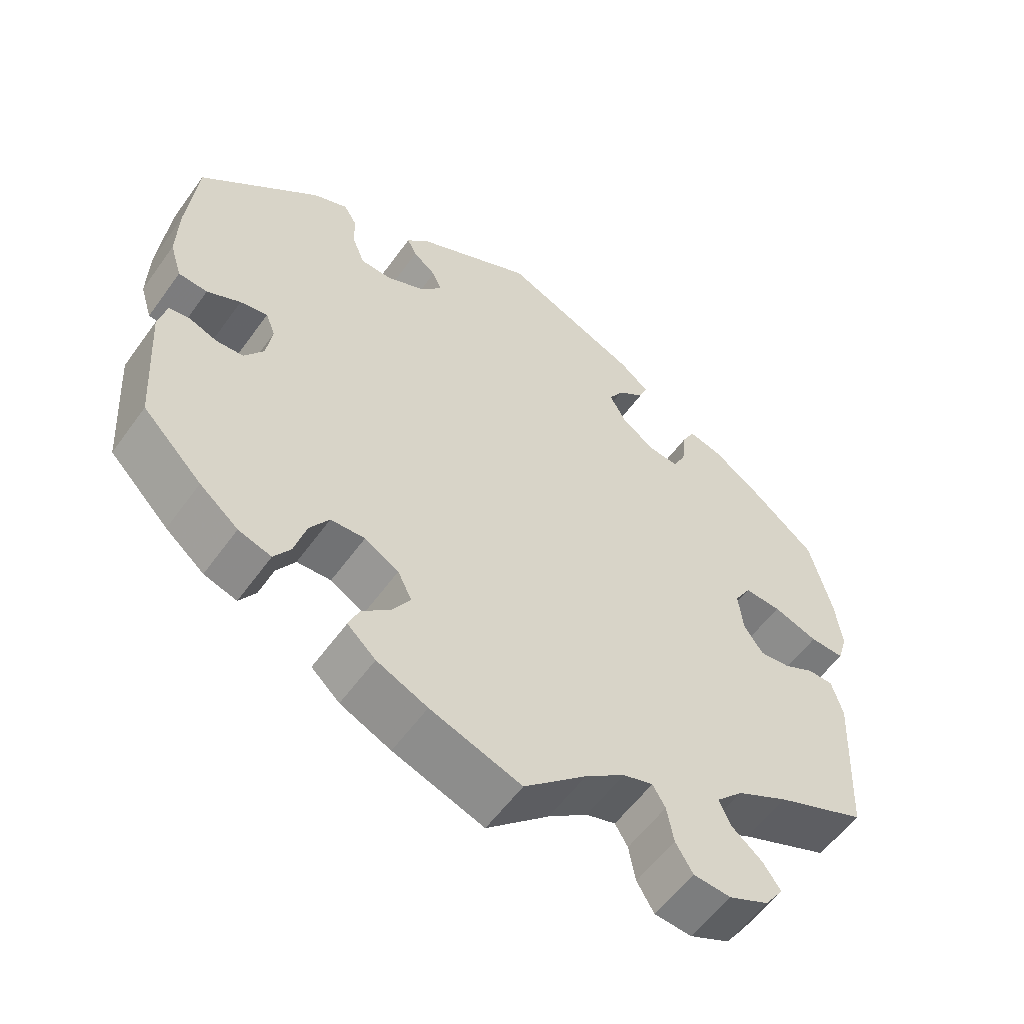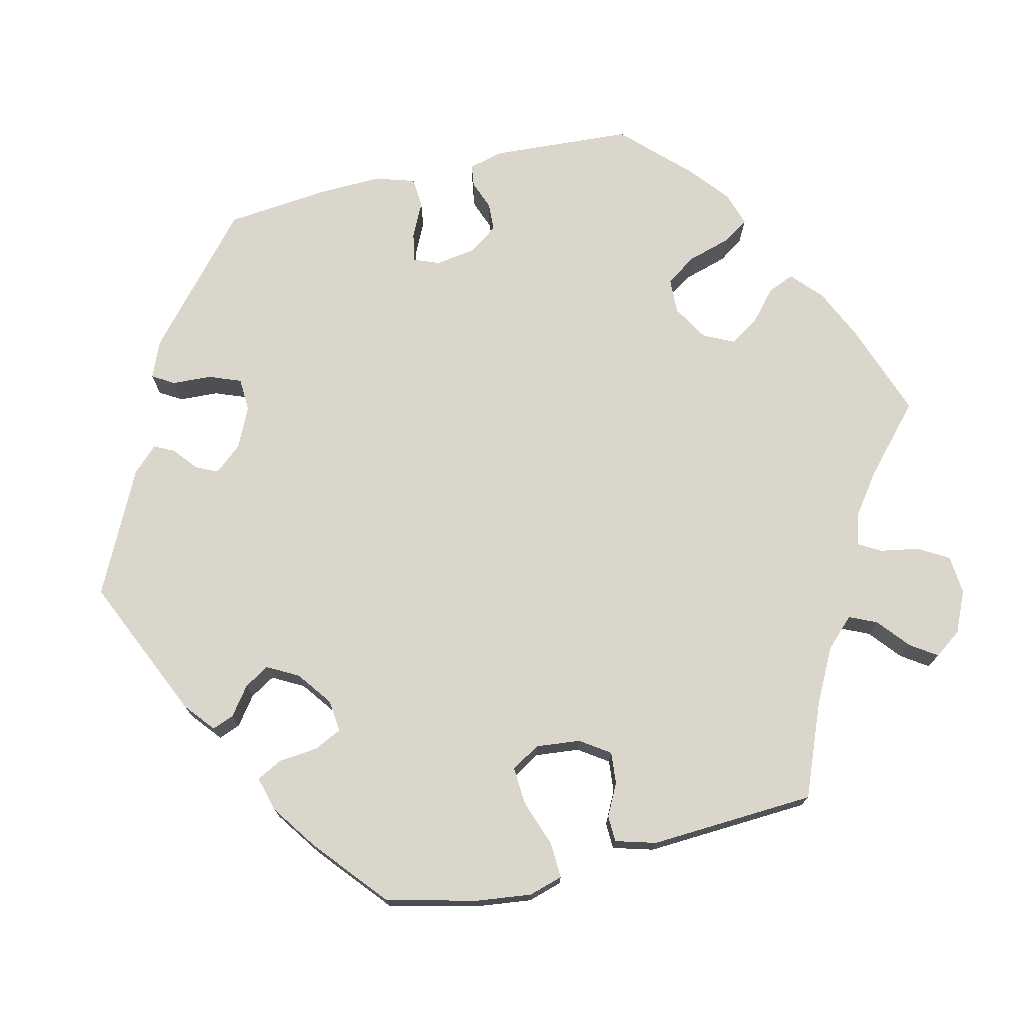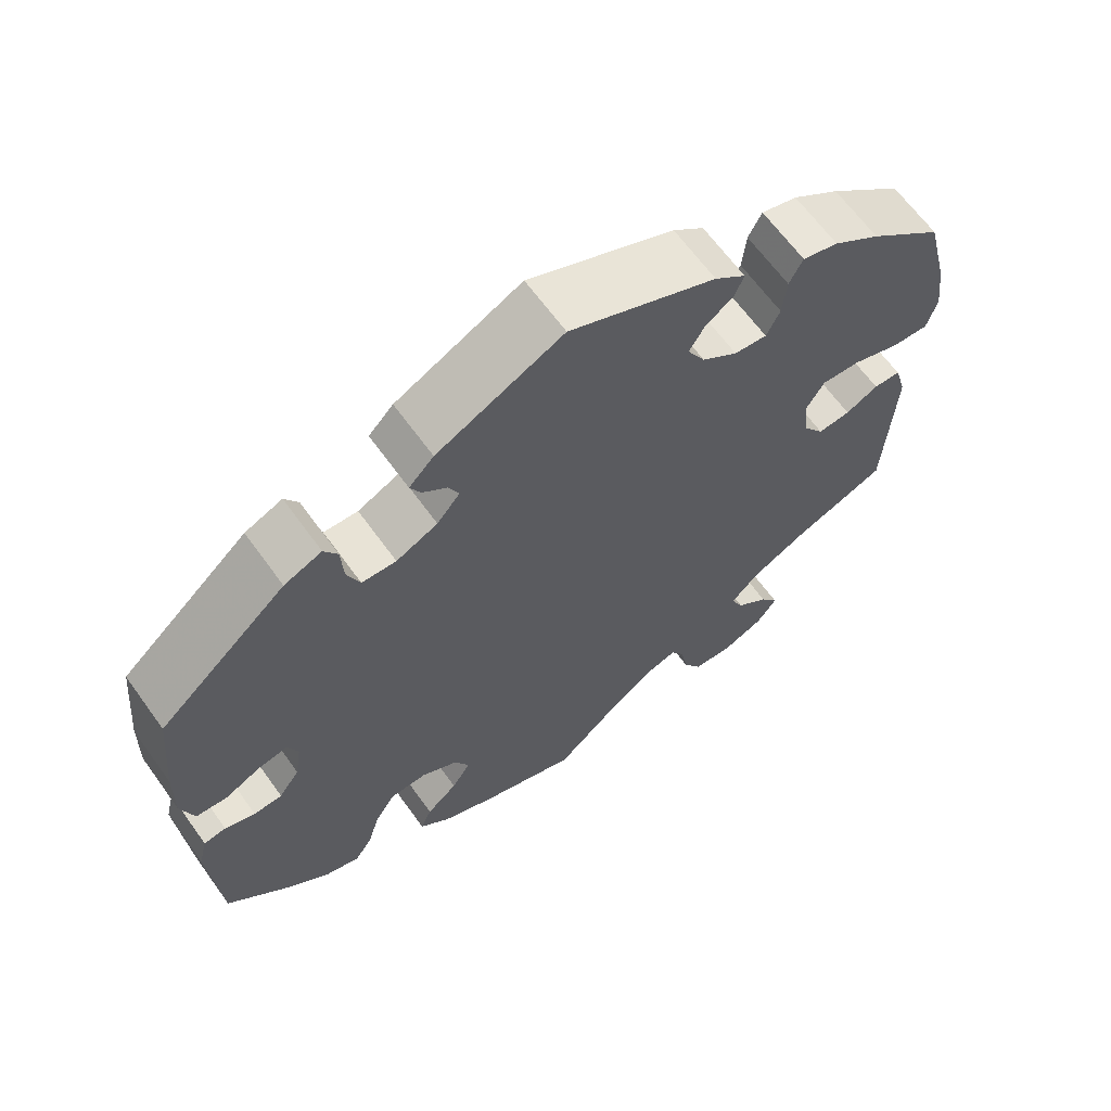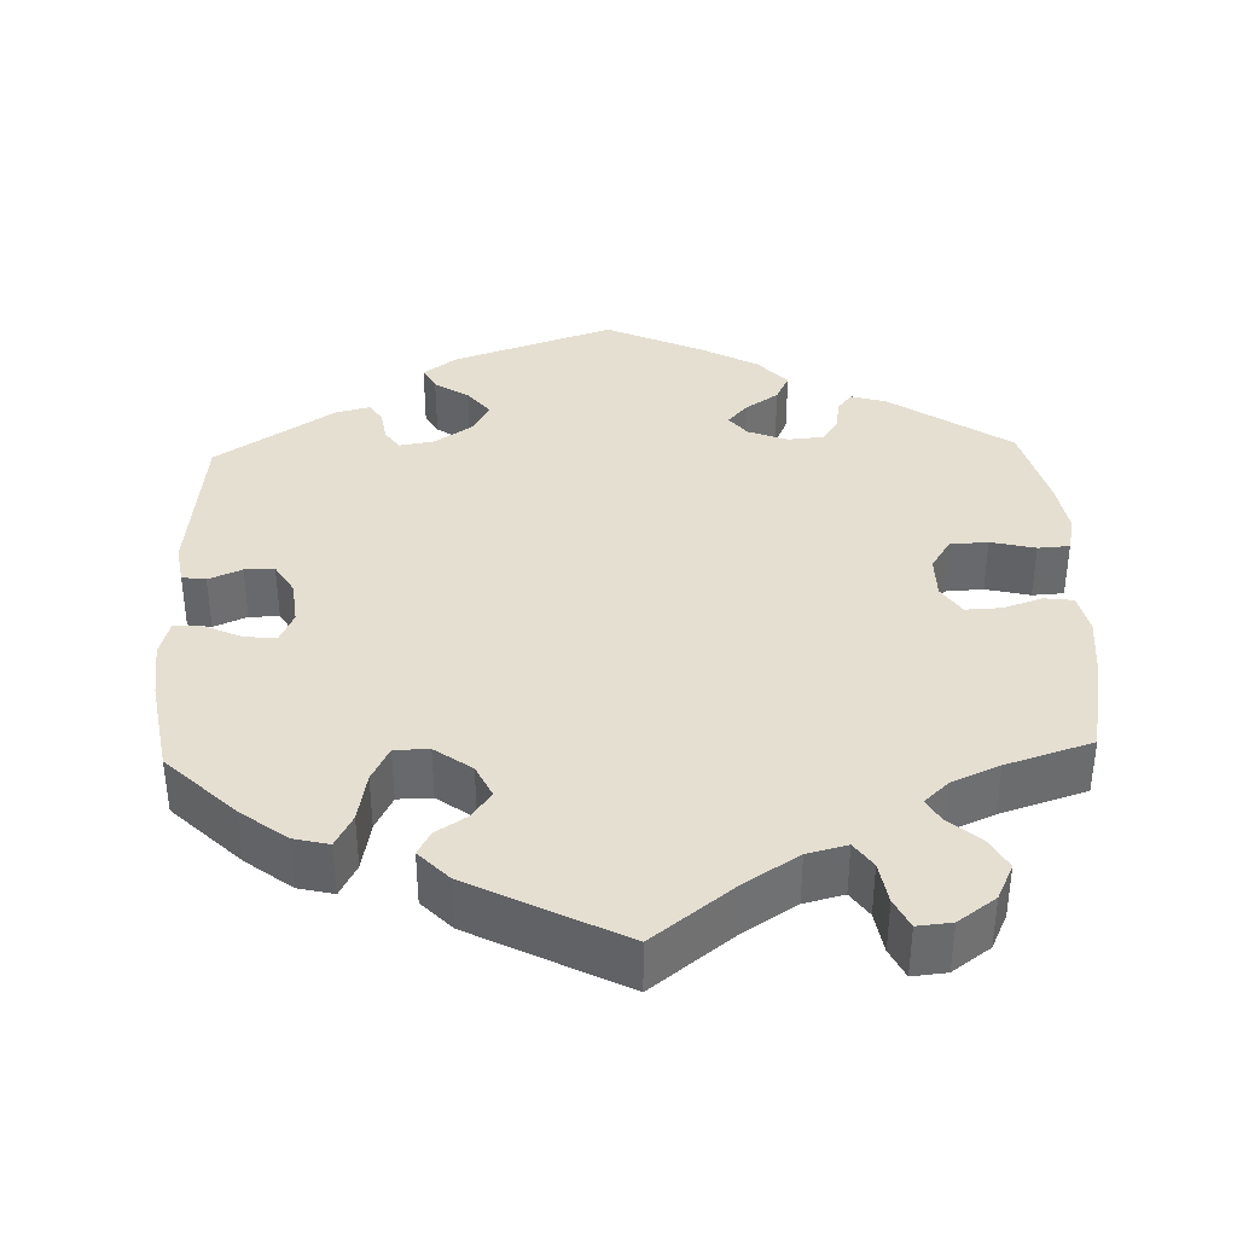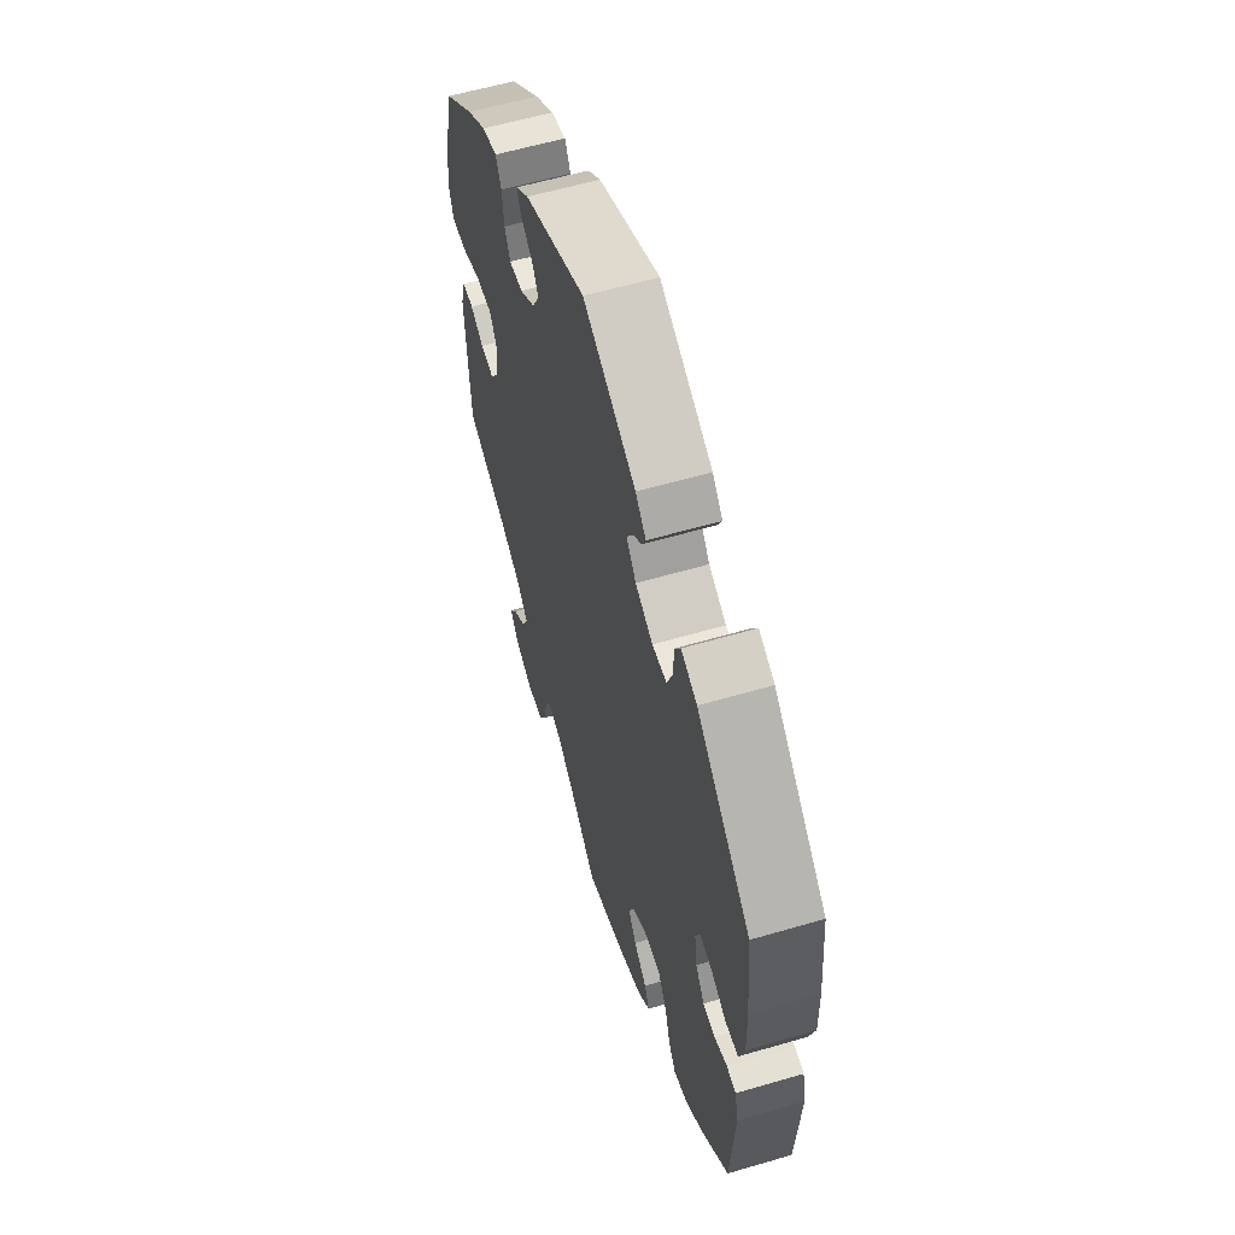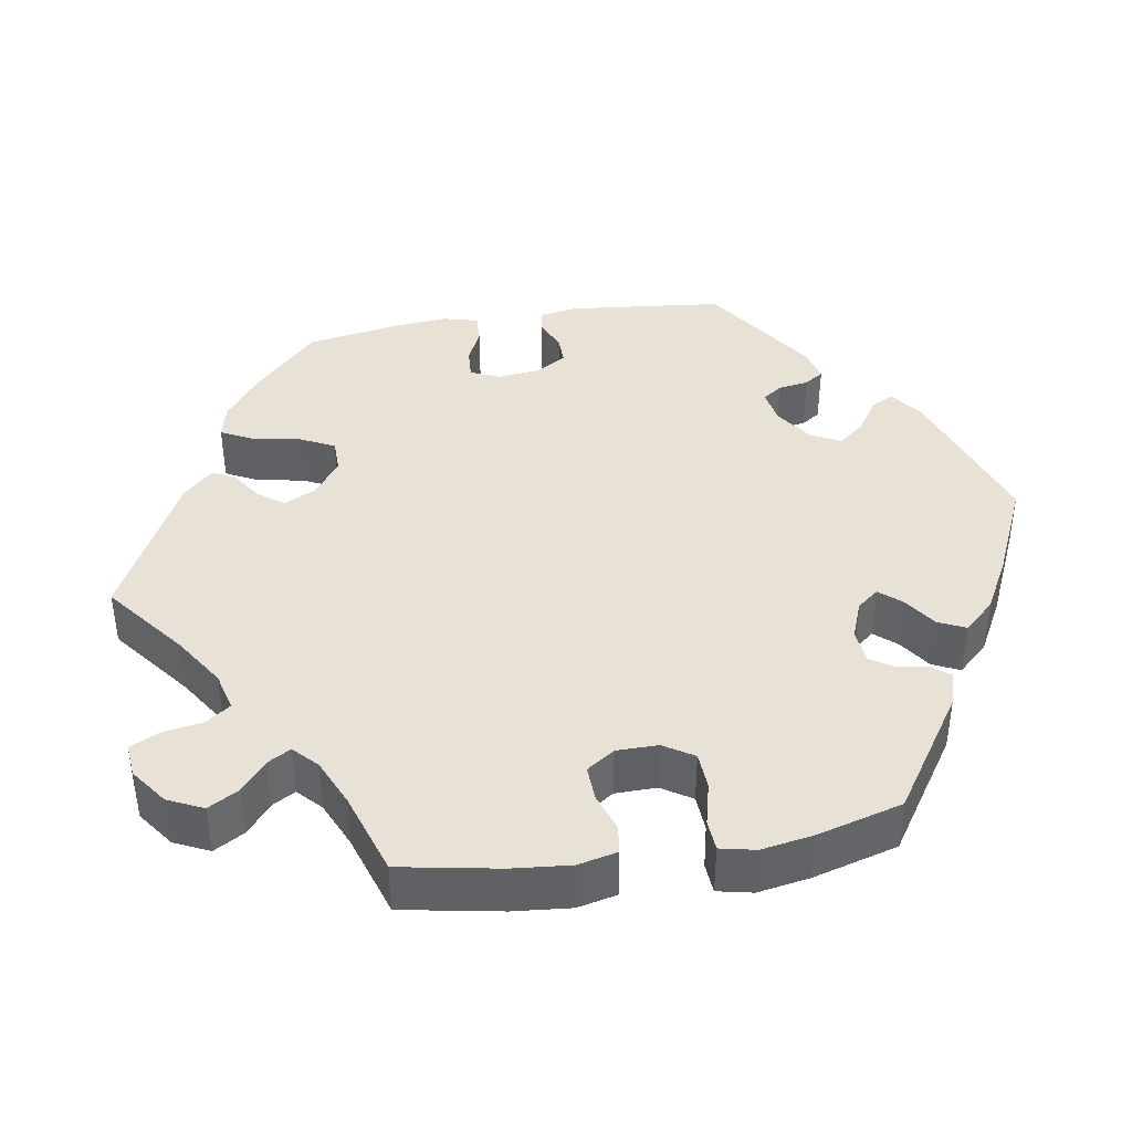
<metadata>
{"format":"obj","ext":"obj","renderer":"f3d","projection":"perspective","resolution":1024,"background":"white","views":[{"elev":-56.8,"azim":-35.3,"up":"+Z"},{"elev":73.8,"azim":76.4,"up":"+Y"},{"elev":64.9,"azim":-35.8,"up":"+Z"},{"elev":37.5,"azim":118.1,"up":"+Y"},{"elev":59.0,"azim":-106.8,"up":"+Z"},{"elev":40.5,"azim":-159.5,"up":"+Y"}]}
</metadata>
<code>
v 0.183 0.07 0.497
v 0.222 0.07 0.465
v 0.211 0.07 0.437
v 0.175 0.07 0.41
v 0.156 0.07 0.378
v 0.178 0.07 0.338
v 0.223 0.07 0.305
v 0.264 0.07 0.301
v 0.281 0.07 0.336
v 0.286 0.07 0.387
v 0.303 0.07 0.42
v 0.348 0.07 0.408
v 0.407 0.07 0.367
v 0.5 0.07 0.289
v 0.529 0.07 0.173
v 0.538 0.07 0.102
v 0.525 0.07 0.058
v 0.479 0.07 0.06
v 0.419 0.07 0.081
v 0.37 0.07 0.084
v 0.348 0.07 0.047
v 0.354 0.07 -0.01
v 0.38 0.07 -0.048
v 0.421 0.07 -0.044
v 0.462 0.07 -0.023
v 0.496 0.07 -0.024
v 0.511 0.07 -0.076
v 0.5 0.07 -0.289
v 0.38 0.07 -0.338
v 0.311 0.07 -0.374
v 0.275 0.07 -0.411
v 0.291 0.07 -0.446
v 0.332 0.07 -0.48
v 0.355 0.07 -0.514
v 0.33 0.07 -0.549
v 0.277 0.07 -0.573
v 0.227 0.07 -0.569
v 0.204 0.07 -0.53
v 0.195 0.07 -0.48
v 0.178 0.07 -0.451
v 0.138 0.07 -0.463
v 0.085 0.07 -0.502
v 0.001 0.07 -0.578
v -0.121 0.07 -0.535
v -0.189 0.07 -0.504
v -0.227 0.07 -0.469
v -0.213 0.07 -0.435
v -0.174 0.07 -0.401
v -0.15 0.07 -0.363
v -0.169 0.07 -0.324
v -0.215 0.07 -0.297
v -0.261 0.07 -0.299
v -0.287 0.07 -0.339
v -0.303 0.07 -0.394
v -0.325 0.07 -0.427
v -0.369 0.07 -0.413
v -0.421 0.07 -0.37
v -0.501 0.07 -0.289
v -0.513 0.07 -0.109
v -0.502 0.07 -0.064
v -0.474 0.07 -0.06
v -0.436 0.07 -0.074
v -0.4 0.07 -0.072
v -0.374 0.07 -0.035
v -0.366 0.07 0.017
v -0.379 0.07 0.05
v -0.416 0.07 0.043
v -0.461 0.07 0.021
v -0.5 0.07 0.024
v -0.516 0.07 0.076
v -0.514 0.07 0.156
v -0.501 0.07 0.289
v -0.34 0.07 0.43
v -0.293 0.07 0.45
v -0.276 0.07 0.422
v -0.273 0.07 0.371
v -0.257 0.07 0.33
v -0.214 0.07 0.328
v -0.162 0.07 0.353
v -0.133 0.07 0.388
v -0.146 0.07 0.416
v -0.177 0.07 0.441
v -0.19 0.07 0.467
v -0.159 0.07 0.499
v -0.001 0.07 0.578
v 0.183 0 0.497
v 0.222 0 0.465
v 0.211 0 0.437
v 0.175 0 0.41
v 0.156 0 0.378
v 0.178 0 0.338
v 0.223 0 0.305
v 0.264 0 0.301
v 0.281 0 0.336
v 0.286 0 0.387
v 0.303 0 0.42
v 0.348 0 0.408
v 0.407 0 0.367
v 0.5 0 0.289
v 0.529 0 0.173
v 0.538 0 0.102
v 0.525 0 0.058
v 0.479 0 0.06
v 0.419 0 0.081
v 0.37 0 0.084
v 0.348 0 0.047
v 0.354 0 -0.01
v 0.38 0 -0.048
v 0.421 0 -0.044
v 0.462 0 -0.023
v 0.496 0 -0.024
v 0.511 0 -0.076
v 0.5 0 -0.289
v 0.38 0 -0.338
v 0.311 0 -0.374
v 0.275 0 -0.411
v 0.291 0 -0.446
v 0.332 0 -0.48
v 0.355 0 -0.514
v 0.33 0 -0.549
v 0.277 0 -0.573
v 0.227 0 -0.569
v 0.204 0 -0.53
v 0.195 0 -0.48
v 0.178 0 -0.451
v 0.138 0 -0.463
v 0.085 0 -0.502
v 0.001 0 -0.578
v -0.121 0 -0.535
v -0.189 0 -0.504
v -0.227 0 -0.469
v -0.213 0 -0.435
v -0.174 0 -0.401
v -0.15 0 -0.363
v -0.169 0 -0.324
v -0.215 0 -0.297
v -0.261 0 -0.299
v -0.287 0 -0.339
v -0.303 0 -0.394
v -0.325 0 -0.427
v -0.369 0 -0.413
v -0.421 0 -0.37
v -0.501 0 -0.289
v -0.513 0 -0.109
v -0.502 0 -0.064
v -0.474 0 -0.06
v -0.436 0 -0.074
v -0.4 0 -0.072
v -0.374 0 -0.035
v -0.366 0 0.017
v -0.379 0 0.05
v -0.416 0 0.043
v -0.461 0 0.021
v -0.5 0 0.024
v -0.516 0 0.076
v -0.514 0 0.156
v -0.501 0 0.289
v -0.34 0 0.43
v -0.293 0 0.45
v -0.276 0 0.422
v -0.273 0 0.371
v -0.257 0 0.33
v -0.214 0 0.328
v -0.162 0 0.353
v -0.133 0 0.388
v -0.146 0 0.416
v -0.177 0 0.441
v -0.19 0 0.467
v -0.159 0 0.499
v -0.001 0 0.578
f 81 82 83 84
f 80 81 84 85
f 73 74 75 76
f 73 76 77
f 72 73 77
f 71 72 77 78
f 67 68 69 70
f 66 67 70 71
f 59 60 61 62
f 59 62 63
f 58 59 63
f 57 58 63 64
f 53 54 55 56
f 52 53 56 57
f 45 46 47 48
f 45 48 49
f 42 43 44 45
f 41 42 45 49
f 40 41 49 50
f 36 37 38 39
f 36 39 40
f 35 36 40
f 32 33 34 35
f 31 32 35 40
f 30 31 40 50
f 26 27 28 29
f 24 25 26 29
f 23 24 29 30
f 22 23 30 50
f 16 17 18 19
f 16 19 20
f 15 16 20
f 14 15 20
f 13 14 20
f 12 13 20 21
f 9 10 11 12
f 8 9 12 21
f 1 2 3 4
f 80 85 1 4
f 79 80 4 5
f 66 71 78 79
f 65 66 79 5
f 52 57 64 65
f 51 52 65 5
f 50 51 5 6
f 22 50 6 7
f 7 8 21 22
f 169 168 167 166
f 170 169 166 165
f 161 160 159 158
f 162 161 158
f 162 158 157
f 163 162 157 156
f 155 154 153 152
f 156 155 152 151
f 147 146 145 144
f 148 147 144
f 148 144 143
f 149 148 143 142
f 141 140 139 138
f 142 141 138 137
f 133 132 131 130
f 134 133 130
f 130 129 128 127
f 134 130 127 126
f 135 134 126 125
f 124 123 122 121
f 125 124 121
f 125 121 120
f 120 119 118 117
f 125 120 117 116
f 135 125 116 115
f 114 113 112 111
f 114 111 110 109
f 115 114 109 108
f 135 115 108 107
f 104 103 102 101
f 105 104 101
f 105 101 100
f 105 100 99
f 105 99 98
f 106 105 98 97
f 97 96 95 94
f 106 97 94 93
f 89 88 87 86
f 89 86 170 165
f 90 89 165 164
f 164 163 156 151
f 90 164 151 150
f 150 149 142 137
f 90 150 137 136
f 91 90 136 135
f 92 91 135 107
f 107 106 93 92
f 1 86 87 2
f 2 87 88 3
f 3 88 89 4
f 4 89 90 5
f 5 90 91 6
f 6 91 92 7
f 7 92 93 8
f 8 93 94 9
f 9 94 95 10
f 10 95 96 11
f 11 96 97 12
f 12 97 98 13
f 13 98 99 14
f 14 99 100 15
f 15 100 101 16
f 16 101 102 17
f 17 102 103 18
f 18 103 104 19
f 19 104 105 20
f 20 105 106 21
f 21 106 107 22
f 22 107 108 23
f 23 108 109 24
f 24 109 110 25
f 25 110 111 26
f 26 111 112 27
f 27 112 113 28
f 28 113 114 29
f 29 114 115 30
f 30 115 116 31
f 31 116 117 32
f 32 117 118 33
f 33 118 119 34
f 34 119 120 35
f 35 120 121 36
f 36 121 122 37
f 37 122 123 38
f 38 123 124 39
f 39 124 125 40
f 40 125 126 41
f 41 126 127 42
f 42 127 128 43
f 43 128 129 44
f 44 129 130 45
f 45 130 131 46
f 46 131 132 47
f 47 132 133 48
f 48 133 134 49
f 49 134 135 50
f 50 135 136 51
f 51 136 137 52
f 52 137 138 53
f 53 138 139 54
f 54 139 140 55
f 55 140 141 56
f 56 141 142 57
f 57 142 143 58
f 58 143 144 59
f 59 144 145 60
f 60 145 146 61
f 61 146 147 62
f 62 147 148 63
f 63 148 149 64
f 64 149 150 65
f 65 150 151 66
f 66 151 152 67
f 67 152 153 68
f 68 153 154 69
f 69 154 155 70
f 70 155 156 71
f 71 156 157 72
f 72 157 158 73
f 73 158 159 74
f 74 159 160 75
f 75 160 161 76
f 76 161 162 77
f 77 162 163 78
f 78 163 164 79
f 79 164 165 80
f 80 165 166 81
f 81 166 167 82
f 82 167 168 83
f 83 168 169 84
f 84 169 170 85
f 85 170 86 1

</code>
